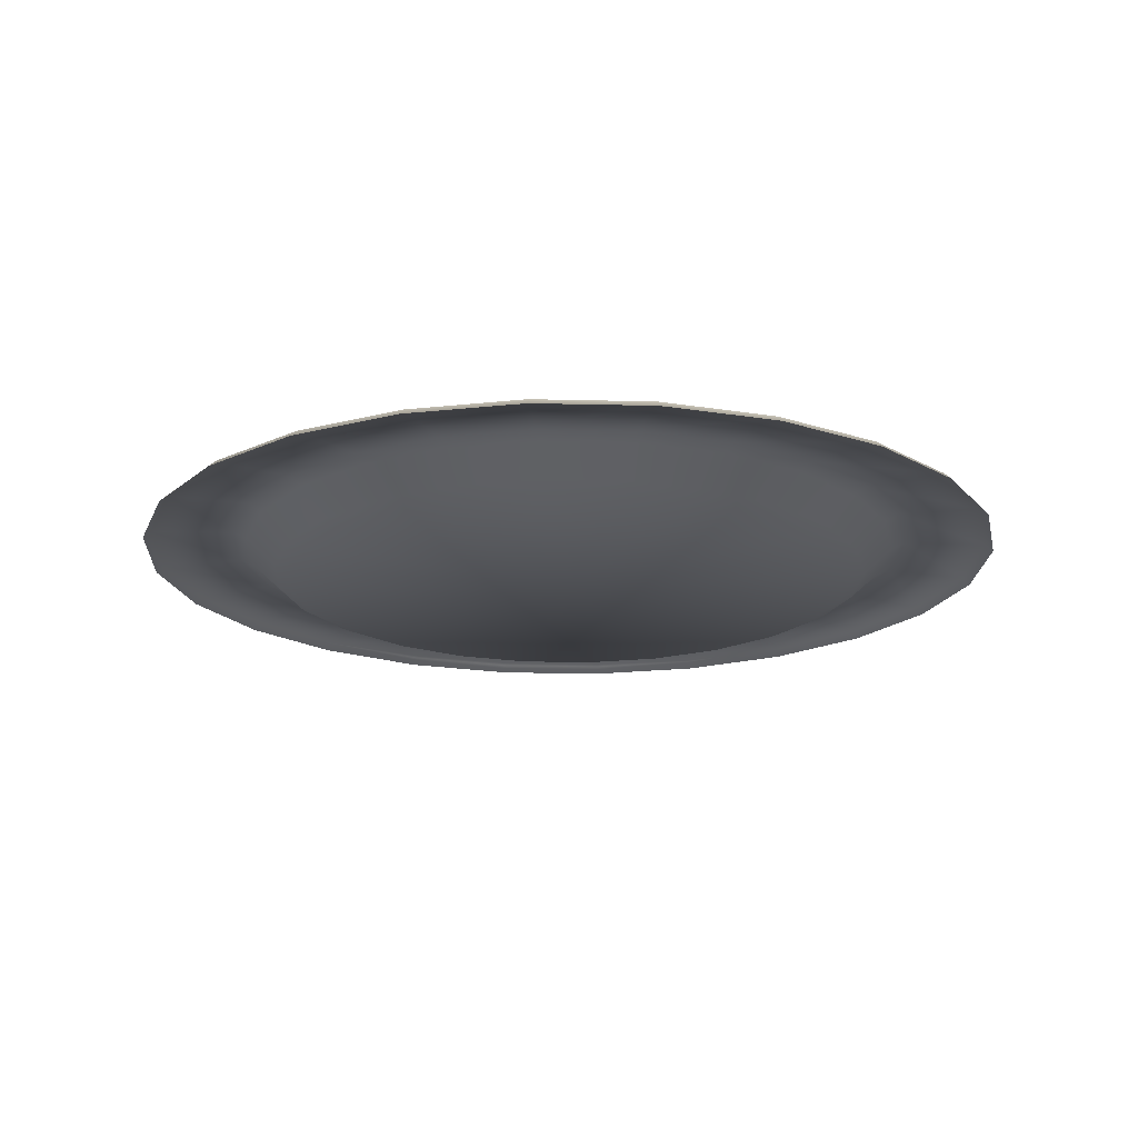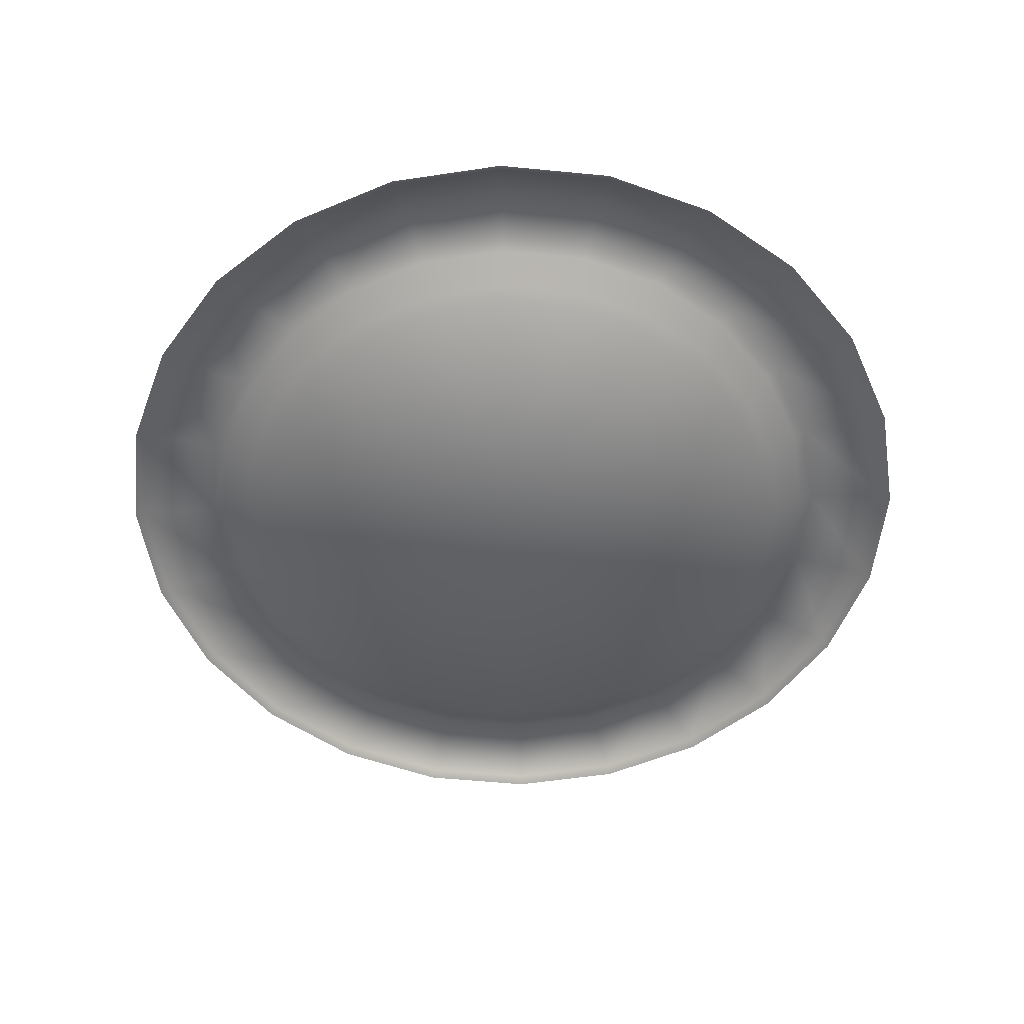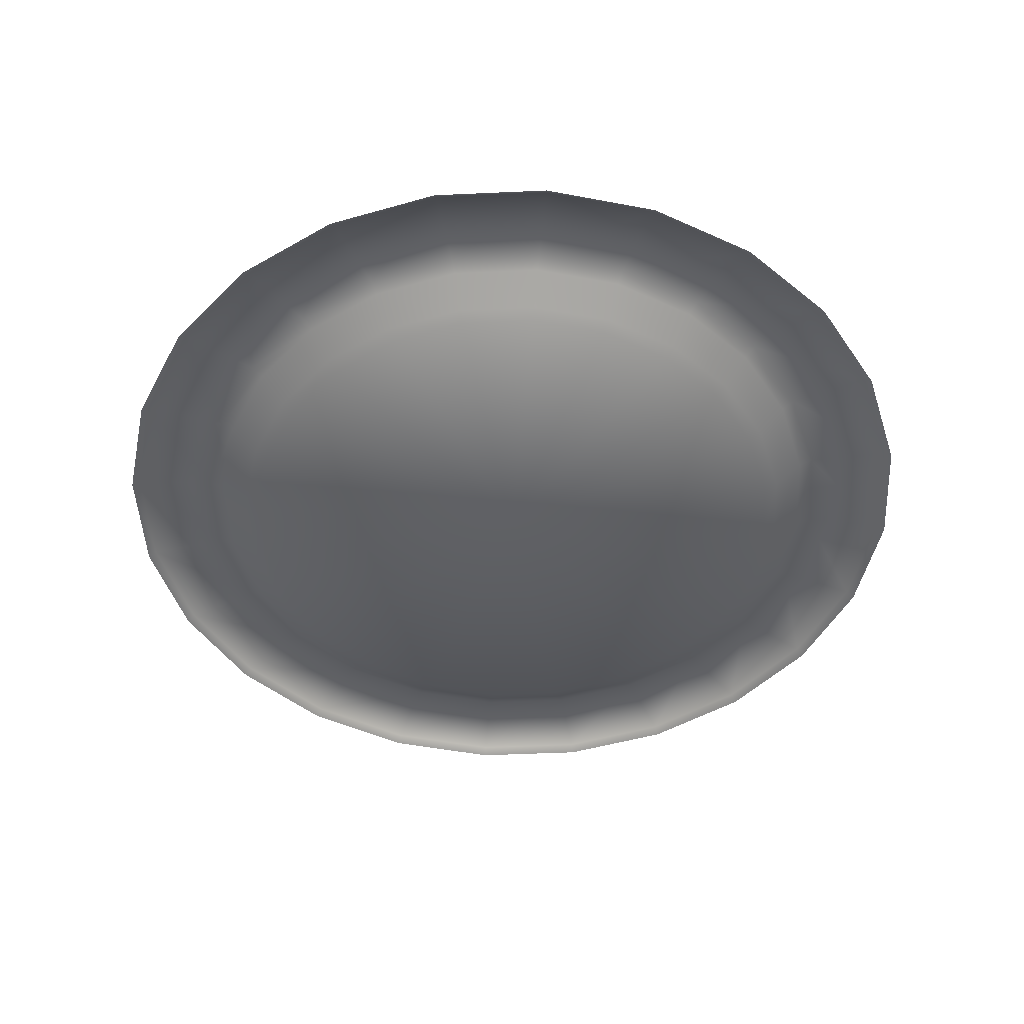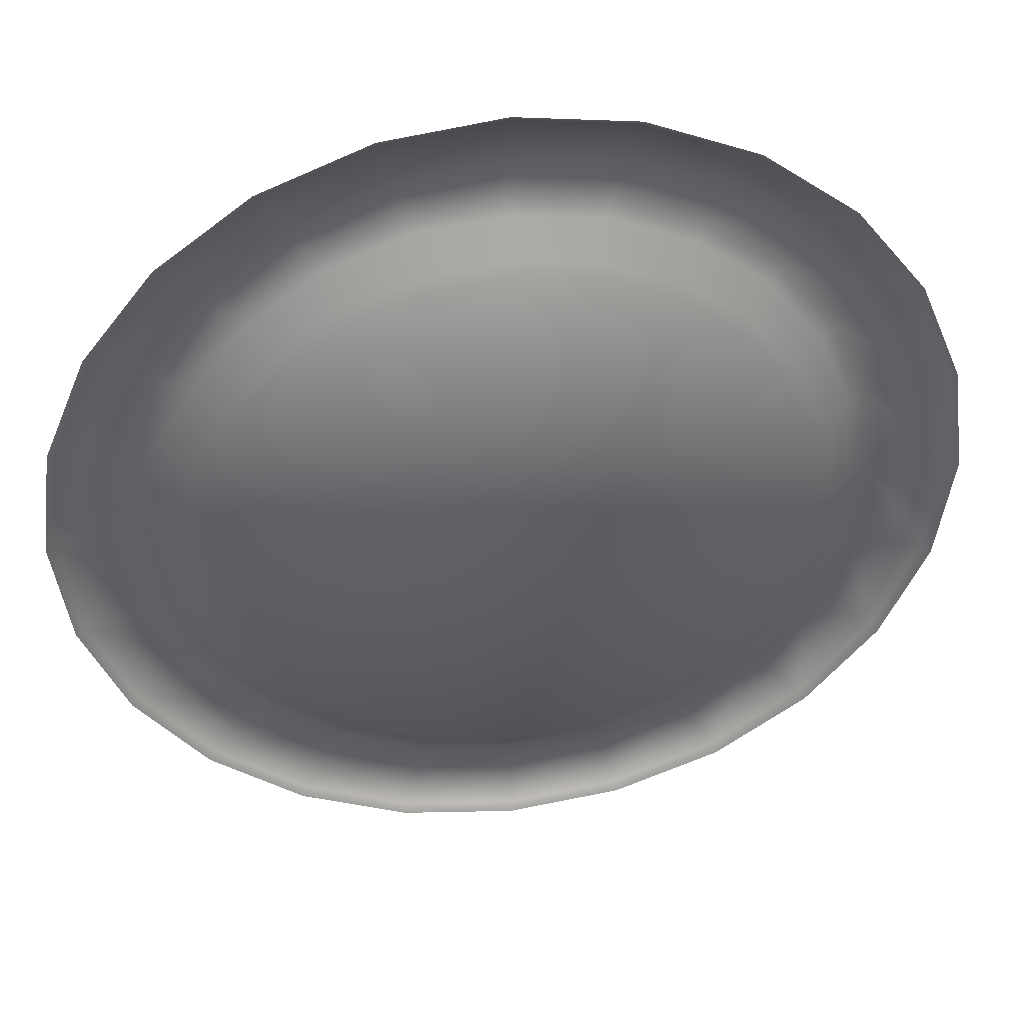
<metadata>
{"format":"obj","ext":"obj","renderer":"f3d","projection":"perspective","resolution":1024,"background":"white","views":[{"elev":-18.1,"azim":4.7,"up":"+Z"},{"elev":-54.1,"azim":-13.4,"up":"+Z"},{"elev":-47.6,"azim":-34.6,"up":"+Z"},{"elev":42.3,"azim":172.0,"up":"+Y"}]}
</metadata>
<code>
o MeshPlate_7_0_GeomSubset_1
v -0.09887 0.02649 -0.03277
v -0.08864 0.05118 -0.03277
v -0.07238 0.07238 -0.03277
v -0.05118 0.08864 -0.03277
v -0.02649 0.09887 -0.03277
v 0 0.1024 -0.03277
v 0.02649 0.09887 -0.03277
v 0.05118 0.08864 -0.03277
v 0.07238 0.07238 -0.03277
v 0.08864 0.05118 -0.03277
v 0.09887 0.02649 -0.03277
v 0.1024 0 -0.03277
v 0.09887 -0.02649 -0.03277
v 0.08864 -0.05118 -0.03277
v 0.07238 -0.07238 -0.03277
v 0.05118 -0.08864 -0.03277
v 0.02649 -0.09887 -0.03277
v 0 -0.1024 -0.03277
v -0.02649 -0.09887 -0.03277
v -0.05118 -0.08864 -0.03277
v -0.07238 -0.07238 -0.03277
v -0.08864 -0.05118 -0.03277
v -0.09887 -0.02649 -0.03277
v -0.1024 0 -0.03277
v -0.09887 0.02649 -0.02795
v -0.08864 0.05118 -0.02795
v -0.07238 0.07238 -0.02795
v -0.05118 0.08864 -0.02795
v -0.02649 0.09887 -0.02795
v 0 0.1024 -0.02795
v 0.02649 0.09887 -0.02795
v 0.05118 0.08864 -0.02795
v 0.07238 0.07238 -0.02795
v 0.08864 0.05118 -0.02795
v 0.09887 0.02649 -0.02795
v 0.1024 0 -0.02795
v 0.09887 -0.02649 -0.02795
v 0.08864 -0.05118 -0.02795
v 0.07238 -0.07238 -0.02795
v 0.05118 -0.08864 -0.02795
v 0.02649 -0.09887 -0.02795
v 0 -0.1024 -0.02795
v -0.02649 -0.09887 -0.02795
v -0.05118 -0.08864 -0.02795
v -0.07238 -0.07238 -0.02795
v -0.08864 -0.05118 -0.02795
v -0.09887 -0.02649 -0.02795
v -0.1024 0 -0.02795
v 0 0 -0.04385
v 0 0 -0.03594
v 0 -0.1041 -0.02956
v 0.02693 -0.1005 -0.02956
v 0.05203 -0.09012 -0.02956
v 0.07358 -0.07358 -0.02956
v 0.09012 -0.05203 -0.02956
v 0.1005 -0.02693 -0.02956
v 0.1041 0 -0.02956
v 0.1005 0.02693 -0.02956
v 0.09012 0.05203 -0.02956
v 0.07358 0.07358 -0.02956
v 0.05203 0.09012 -0.02956
v 0.02693 0.1005 -0.02956
v 0 0.1041 -0.02956
v -0.02693 0.1005 -0.02956
v -0.05203 0.09012 -0.02956
v -0.07358 0.07358 -0.02956
v -0.09012 0.05203 -0.02956
v -0.1005 0.02693 -0.02956
v -0.1041 0 -0.02956
v -0.1005 -0.02693 -0.02956
v -0.09012 -0.05203 -0.02956
v -0.07358 -0.07358 -0.02956
v -0.05203 -0.09012 -0.02956
v -0.02693 -0.1005 -0.02956
v 0 -0.1041 -0.03117
v 0.02693 -0.1005 -0.03117
v 0.05203 -0.09012 -0.03117
v 0.07358 -0.07358 -0.03117
v 0.09012 -0.05203 -0.03117
v 0.1005 -0.02693 -0.03117
v 0.1041 0 -0.03117
v 0.1005 0.02693 -0.03117
v 0.09012 0.05203 -0.03117
v 0.07358 0.07358 -0.03117
v 0.05203 0.09012 -0.03117
v 0.02693 0.1005 -0.03117
v 0 0.1041 -0.03117
v -0.02693 0.1005 -0.03117
v -0.05203 0.09012 -0.03117
v -0.07358 0.07358 -0.03117
v -0.09012 0.05203 -0.03117
v -0.1005 0.02693 -0.03117
v -0.1041 0 -0.03117
v -0.1005 -0.02693 -0.03117
v -0.09012 -0.05203 -0.03117
v -0.07358 -0.07358 -0.03117
v -0.05203 -0.09012 -0.03117
v -0.02693 -0.1005 -0.03117
v -0.0735 0.01969 -0.04246
v -0.06806 0.01824 -0.04385
v -0.06589 0.03804 -0.04246
v -0.06102 0.03523 -0.04385
v -0.0538 0.0538 -0.04246
v -0.04982 0.04982 -0.04385
v -0.03804 0.06589 -0.04246
v -0.03523 0.06102 -0.04385
v -0.01969 0.0735 -0.04246
v -0.01824 0.06806 -0.04385
v 0 0.07609 -0.04246
v 0 0.07046 -0.04385
v 0.01969 0.0735 -0.04246
v 0.01824 0.06806 -0.04385
v 0.03804 0.06589 -0.04246
v 0.03523 0.06102 -0.04385
v 0.0538 0.0538 -0.04246
v 0.04982 0.04982 -0.04385
v 0.06589 0.03804 -0.04246
v 0.06102 0.03523 -0.04385
v 0.0735 0.01969 -0.04246
v 0.06806 0.01824 -0.04385
v 0.07609 0 -0.04246
v 0.07046 0 -0.04385
v 0.0735 -0.01969 -0.04246
v 0.06806 -0.01824 -0.04385
v 0.06589 -0.03804 -0.04246
v 0.06102 -0.03523 -0.04385
v 0.0538 -0.0538 -0.04246
v 0.04982 -0.04982 -0.04385
v 0.03804 -0.06589 -0.04246
v 0.03523 -0.06102 -0.04385
v 0.01969 -0.0735 -0.04246
v 0.01824 -0.06806 -0.04385
v 0 -0.07609 -0.04246
v 0 -0.07046 -0.04385
v -0.01969 -0.0735 -0.04246
v -0.01824 -0.06806 -0.04385
v -0.03804 -0.06589 -0.04246
v -0.03523 -0.06102 -0.04385
v -0.0538 -0.0538 -0.04246
v -0.04982 -0.04982 -0.04385
v -0.06589 -0.03804 -0.04246
v -0.06102 -0.03523 -0.04385
v -0.0735 -0.01969 -0.04246
v -0.06806 -0.01824 -0.04385
v -0.07609 0 -0.04246
v -0.07046 0 -0.04385
v -0.08683 -0.02327 -0.03555
v -0.08145 -0.02182 -0.03739
v -0.07302 -0.04216 -0.03739
v -0.07785 -0.04494 -0.03555
v -0.05962 -0.05962 -0.03739
v -0.06356 -0.06356 -0.03555
v -0.04216 -0.07302 -0.03739
v -0.04494 -0.07785 -0.03555
v -0.02182 -0.08145 -0.03739
v -0.02327 -0.08683 -0.03555
v 0 -0.08432 -0.03739
v 0 -0.08989 -0.03555
v 0.02182 -0.08145 -0.03739
v 0.02327 -0.08683 -0.03555
v 0.04216 -0.07302 -0.03739
v 0.04494 -0.07785 -0.03555
v 0.05962 -0.05962 -0.03739
v 0.06356 -0.06356 -0.03555
v 0.07302 -0.04216 -0.03739
v 0.07785 -0.04494 -0.03555
v 0.08145 -0.02182 -0.03739
v 0.08683 -0.02327 -0.03555
v 0.08432 0 -0.03739
v 0.08989 0 -0.03555
v 0.08145 0.02182 -0.03739
v 0.08683 0.02327 -0.03555
v 0.07302 0.04216 -0.03739
v 0.07785 0.04494 -0.03555
v 0.05962 0.05962 -0.03739
v 0.06356 0.06356 -0.03555
v 0.04216 0.07302 -0.03739
v 0.04494 0.07785 -0.03555
v 0.02182 0.08145 -0.03739
v 0.02327 0.08683 -0.03555
v 0 0.08432 -0.03739
v 0 0.08989 -0.03555
v -0.02182 0.08145 -0.03739
v -0.02327 0.08683 -0.03555
v -0.04216 0.07302 -0.03739
v -0.04494 0.07785 -0.03555
v -0.05962 0.05962 -0.03739
v -0.06356 0.06356 -0.03555
v -0.07302 0.04216 -0.03739
v -0.07785 0.04494 -0.03555
v -0.08145 0.02182 -0.03739
v -0.08683 0.02327 -0.03555
v -0.08432 0 -0.03739
v -0.08989 0 -0.03555
v -0.07027 0.01883 -0.03459
v -0.06716 0.01799 -0.03594
v -0.07275 0 -0.03459
v -0.06952 0 -0.03594
v -0.07698 0.02063 -0.02831
v -0.08009 0.02146 -0.02696
v -0.07969 0 -0.02831
v -0.08291 0 -0.02696
v -0.06902 0.03985 -0.02831
v -0.07181 0.04146 -0.02696
v -0.063 0.03637 -0.03459
v -0.06021 0.03476 -0.03594
v -0.05635 0.05635 -0.02831
v -0.05863 0.05863 -0.02696
v -0.05144 0.05144 -0.03459
v -0.04916 0.04916 -0.03594
v -0.03985 0.06902 -0.02831
v -0.04146 0.07181 -0.02696
v -0.03637 0.063 -0.03459
v -0.03476 0.06021 -0.03594
v -0.02063 0.07698 -0.02831
v -0.02146 0.08009 -0.02696
v -0.01883 0.07027 -0.03459
v -0.01799 0.06715 -0.03594
v 0 0.07969 -0.02831
v 0 0.08291 -0.02696
v 0 0.07275 -0.03459
v 0 0.06952 -0.03594
v 0.02063 0.07698 -0.02831
v 0.02146 0.08009 -0.02696
v 0.01883 0.07027 -0.03459
v 0.01799 0.06715 -0.03594
v 0.03985 0.06902 -0.02831
v 0.04146 0.07181 -0.02696
v 0.03637 0.063 -0.03459
v 0.03476 0.06021 -0.03594
v 0.05635 0.05635 -0.02831
v 0.05863 0.05863 -0.02696
v 0.05144 0.05144 -0.03459
v 0.04916 0.04916 -0.03594
v 0.06902 0.03985 -0.02831
v 0.07181 0.04146 -0.02696
v 0.063 0.03637 -0.03459
v 0.06021 0.03476 -0.03594
v 0.07698 0.02063 -0.02831
v 0.08009 0.02146 -0.02696
v 0.07027 0.01883 -0.03459
v 0.06715 0.01799 -0.03594
v 0.07969 0 -0.02831
v 0.08291 0 -0.02696
v 0.07275 0 -0.03459
v 0.06952 0 -0.03594
v 0.07698 -0.02063 -0.02831
v 0.08009 -0.02146 -0.02696
v 0.07027 -0.01883 -0.03459
v 0.06715 -0.01799 -0.03594
v 0.06902 -0.03985 -0.02831
v 0.07181 -0.04146 -0.02696
v 0.063 -0.03637 -0.03459
v 0.06021 -0.03476 -0.03594
v 0.05635 -0.05635 -0.02831
v 0.05863 -0.05863 -0.02696
v 0.05144 -0.05144 -0.03459
v 0.04916 -0.04916 -0.03594
v 0.03985 -0.06902 -0.02831
v 0.04146 -0.07181 -0.02696
v 0.03637 -0.063 -0.03459
v 0.03476 -0.06021 -0.03594
v 0.02063 -0.07698 -0.02831
v 0.02146 -0.08009 -0.02696
v 0.01883 -0.07027 -0.03459
v 0.01799 -0.06715 -0.03594
v 0 -0.07969 -0.02831
v 0 -0.08291 -0.02696
v 0 -0.07275 -0.03459
v 0 -0.06952 -0.03594
v -0.02063 -0.07698 -0.02831
v -0.02146 -0.08009 -0.02696
v -0.01883 -0.07027 -0.03459
v -0.01799 -0.06715 -0.03594
v -0.03985 -0.06902 -0.02831
v -0.04146 -0.07181 -0.02696
v -0.03637 -0.063 -0.03459
v -0.03476 -0.06021 -0.03594
v -0.05635 -0.05635 -0.02831
v -0.05863 -0.05863 -0.02696
v -0.05144 -0.05144 -0.03459
v -0.04916 -0.04916 -0.03594
v -0.06902 -0.03985 -0.02831
v -0.07181 -0.04146 -0.02696
v -0.063 -0.03637 -0.03459
v -0.06021 -0.03476 -0.03594
v -0.07698 -0.02063 -0.02831
v -0.08009 -0.02146 -0.02696
v -0.07027 -0.01883 -0.03459
v -0.06716 -0.01799 -0.03594
v -0.09895 0.02651 -0.02778
v -0.08871 0.05122 -0.02778
v -0.07243 0.07243 -0.02778
v -0.05122 0.08871 -0.02778
v -0.02651 0.09895 -0.02778
v 0 0.1024 -0.02778
v 0.02651 0.09895 -0.02778
v 0.05122 0.08871 -0.02778
v 0.07243 0.07243 -0.02778
v 0.08871 0.05122 -0.02778
v 0.09895 0.02651 -0.02778
v 0.1024 0 -0.02778
v 0.09895 -0.02651 -0.02778
v 0.08871 -0.05122 -0.02778
v 0.07243 -0.07243 -0.02778
v 0.05122 -0.08871 -0.02778
v 0.02651 -0.09895 -0.02778
v 0 -0.1024 -0.02778
v -0.02651 -0.09895 -0.02778
v -0.05122 -0.08871 -0.02778
v -0.07243 -0.07243 -0.02778
v -0.08871 -0.05122 -0.02778
v -0.09895 -0.02651 -0.02778
v -0.1024 0 -0.02778
v 0 0 -0.03575
v 0 -0.1042 -0.02942
v 0.02697 -0.1006 -0.02942
v 0.0521 -0.09023 -0.02942
v 0.07368 -0.07368 -0.02942
v 0.09023 -0.0521 -0.02942
v 0.1006 -0.02697 -0.02942
v 0.1042 0 -0.02942
v 0.1006 0.02697 -0.02942
v 0.09023 0.0521 -0.02942
v 0.07368 0.07368 -0.02942
v 0.0521 0.09023 -0.02942
v 0.02697 0.1006 -0.02942
v 0 0.1042 -0.02942
v -0.02697 0.1006 -0.02942
v -0.0521 0.09023 -0.02942
v -0.07368 0.07368 -0.02942
v -0.09023 0.0521 -0.02942
v -0.1006 0.02697 -0.02942
v -0.1042 0 -0.02942
v -0.1006 -0.02697 -0.02942
v -0.09023 -0.0521 -0.02942
v -0.07368 -0.07368 -0.02942
v -0.0521 -0.09023 -0.02942
v -0.02697 -0.1006 -0.02942
v -0.07017 0.0188 -0.03444
v -0.06712 0.01798 -0.03576
v -0.07264 0 -0.03444
v -0.06948 0 -0.03576
v -0.07688 0.0206 -0.02815
v -0.08006 0.02145 -0.02677
v -0.07959 0 -0.02815
v -0.08289 0 -0.02677
v -0.06893 0.0398 -0.02815
v -0.07178 0.04144 -0.02677
v -0.06291 0.03632 -0.03444
v -0.06017 0.03474 -0.03576
v -0.05628 0.05628 -0.02815
v -0.05861 0.05861 -0.02677
v -0.05137 0.05137 -0.03444
v -0.04913 0.04913 -0.03576
v -0.0398 0.06893 -0.02815
v -0.04144 0.07178 -0.02677
v -0.03632 0.06291 -0.03444
v -0.03474 0.06017 -0.03576
v -0.0206 0.07688 -0.02815
v -0.02145 0.08006 -0.02677
v -0.0188 0.07017 -0.03444
v -0.01798 0.06712 -0.03576
v 0 0.07959 -0.02815
v 0 0.08289 -0.02677
v 0 0.07264 -0.03444
v 0 0.06948 -0.03576
v 0.0206 0.07688 -0.02815
v 0.02145 0.08006 -0.02677
v 0.0188 0.07017 -0.03444
v 0.01798 0.06712 -0.03576
v 0.0398 0.06893 -0.02815
v 0.04144 0.07178 -0.02677
v 0.03632 0.06291 -0.03444
v 0.03474 0.06017 -0.03576
v 0.05628 0.05628 -0.02815
v 0.05861 0.05861 -0.02677
v 0.05137 0.05137 -0.03444
v 0.04913 0.04913 -0.03576
v 0.06893 0.0398 -0.02815
v 0.07178 0.04144 -0.02677
v 0.06291 0.03632 -0.03444
v 0.06017 0.03474 -0.03576
v 0.07688 0.0206 -0.02815
v 0.08006 0.02145 -0.02677
v 0.07017 0.0188 -0.03444
v 0.06712 0.01798 -0.03576
v 0.07959 0 -0.02815
v 0.08289 0 -0.02677
v 0.07264 0 -0.03444
v 0.06948 0 -0.03576
v 0.07688 -0.0206 -0.02815
v 0.08006 -0.02145 -0.02677
v 0.07017 -0.0188 -0.03444
v 0.06712 -0.01798 -0.03576
v 0.06893 -0.0398 -0.02815
v 0.07178 -0.04144 -0.02677
v 0.06291 -0.03632 -0.03444
v 0.06017 -0.03474 -0.03576
v 0.05628 -0.05628 -0.02815
v 0.05861 -0.05861 -0.02677
v 0.05137 -0.05137 -0.03444
v 0.04913 -0.04913 -0.03576
v 0.0398 -0.06893 -0.02815
v 0.04144 -0.07178 -0.02677
v 0.03632 -0.06291 -0.03444
v 0.03474 -0.06017 -0.03576
v 0.0206 -0.07688 -0.02815
v 0.02145 -0.08006 -0.02677
v 0.0188 -0.07017 -0.03444
v 0.01798 -0.06712 -0.03576
v 0 -0.07959 -0.02815
v 0 -0.08289 -0.02677
v 0 -0.07264 -0.03444
v 0 -0.06948 -0.03576
v -0.0206 -0.07688 -0.02815
v -0.02145 -0.08006 -0.02677
v -0.0188 -0.07017 -0.03444
v -0.01798 -0.06712 -0.03576
v -0.0398 -0.06893 -0.02815
v -0.04144 -0.07178 -0.02677
v -0.03632 -0.06291 -0.03444
v -0.03474 -0.06017 -0.03576
v -0.05628 -0.05628 -0.02815
v -0.05861 -0.05861 -0.02677
v -0.05137 -0.05137 -0.03444
v -0.04913 -0.04913 -0.03576
v -0.06893 -0.0398 -0.02815
v -0.07178 -0.04144 -0.02677
v -0.06291 -0.03632 -0.03444
v -0.06017 -0.03474 -0.03576
v -0.07688 -0.0206 -0.02815
v -0.08006 -0.02145 -0.02677
v -0.07017 -0.0188 -0.03444
v -0.06712 -0.01798 -0.03576
f 317 316 308 307
f 318 317 307 306
f 319 318 306 305
f 320 319 305 304
f 321 320 304 303
f 322 321 303 302
f 323 322 302 301
f 324 323 301 300
f 325 324 300 299
f 326 325 299 298
f 327 326 298 297
f 328 327 297 296
f 329 328 296 295
f 330 329 295 294
f 331 330 294 293
f 332 331 293 292
f 333 332 292 291
f 334 333 291 314
f 335 334 314 313
f 336 335 313 312
f 337 336 312 311
f 338 337 311 310
f 339 338 310 309
f 316 339 309 308
f 340 341 343 342
f 341 340 350 351
f 342 343 435 434
f 344 345 349 348
f 345 344 346 347
f 347 346 432 433
f 348 349 353 352
f 351 350 354 355
f 352 353 357 356
f 355 354 358 359
f 356 357 361 360
f 359 358 362 363
f 360 361 365 364
f 363 362 366 367
f 364 365 369 368
f 367 366 370 371
f 368 369 373 372
f 371 370 374 375
f 372 373 377 376
f 375 374 378 379
f 376 377 381 380
f 379 378 382 383
f 380 381 385 384
f 383 382 386 387
f 384 385 389 388
f 387 386 390 391
f 388 389 393 392
f 391 390 394 395
f 392 393 397 396
f 395 394 398 399
f 396 397 401 400
f 399 398 402 403
f 400 401 405 404
f 403 402 406 407
f 404 405 409 408
f 407 406 410 411
f 408 409 413 412
f 411 410 414 415
f 412 413 417 416
f 415 414 418 419
f 416 417 421 420
f 419 418 422 423
f 420 421 425 424
f 423 422 426 427
f 424 425 429 428
f 427 426 430 431
f 428 429 433 432
f 431 430 434 435
f 344 340 342 346
f 340 344 348 350
f 350 348 352 354
f 354 352 356 358
f 358 356 360 362
f 362 360 364 366
f 366 364 368 370
f 370 368 372 374
f 374 372 376 378
f 378 376 380 382
f 382 380 384 386
f 386 384 388 390
f 390 388 392 394
f 394 392 396 398
f 398 396 400 402
f 402 400 404 406
f 406 404 408 410
f 410 408 412 414
f 414 412 416 418
f 418 416 420 422
f 422 420 424 426
f 426 424 428 430
f 430 428 432 434
f 434 432 346 342
f 291 292 349 345
f 292 293 353 349
f 293 294 357 353
f 294 295 361 357
f 295 296 365 361
f 296 297 369 365
f 297 298 373 369
f 298 299 377 373
f 299 300 381 377
f 300 301 385 381
f 301 302 389 385
f 302 303 393 389
f 303 304 397 393
f 304 305 401 397
f 305 306 405 401
f 306 307 409 405
f 307 308 413 409
f 308 309 417 413
f 309 310 421 417
f 310 311 425 421
f 311 312 429 425
f 312 313 433 429
f 313 314 347 433
f 314 291 345 347
f 341 351 315 343
f 315 351 355 359
f 315 359 363 367
f 315 367 371 375
f 315 375 379 383
f 315 383 387 391
f 315 391 395 399
f 315 399 403 407
f 315 407 411 415
f 315 415 419 423
f 315 423 427 431
f 315 431 435 343

</code>
